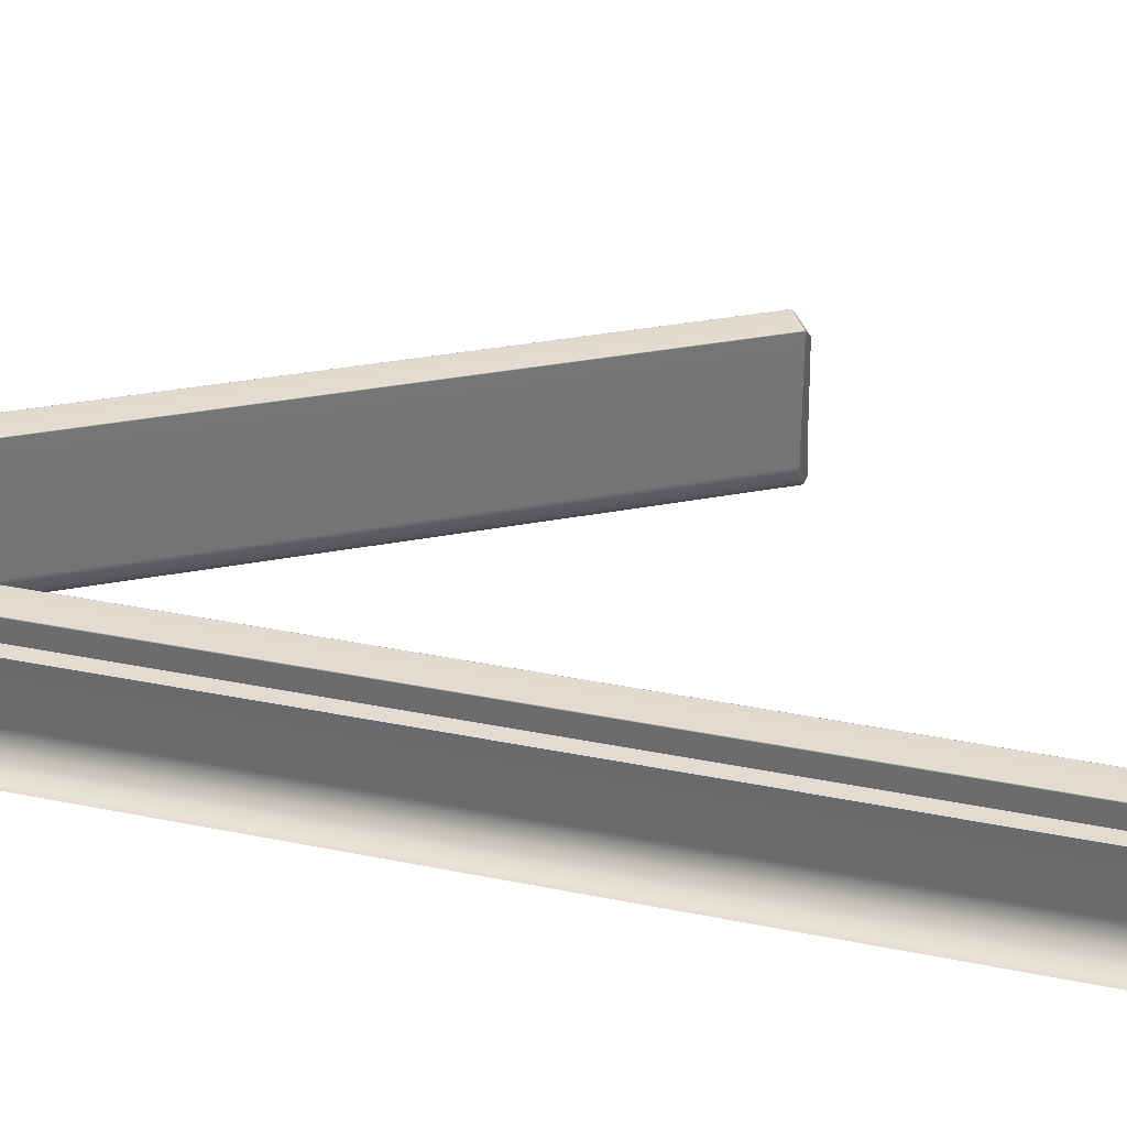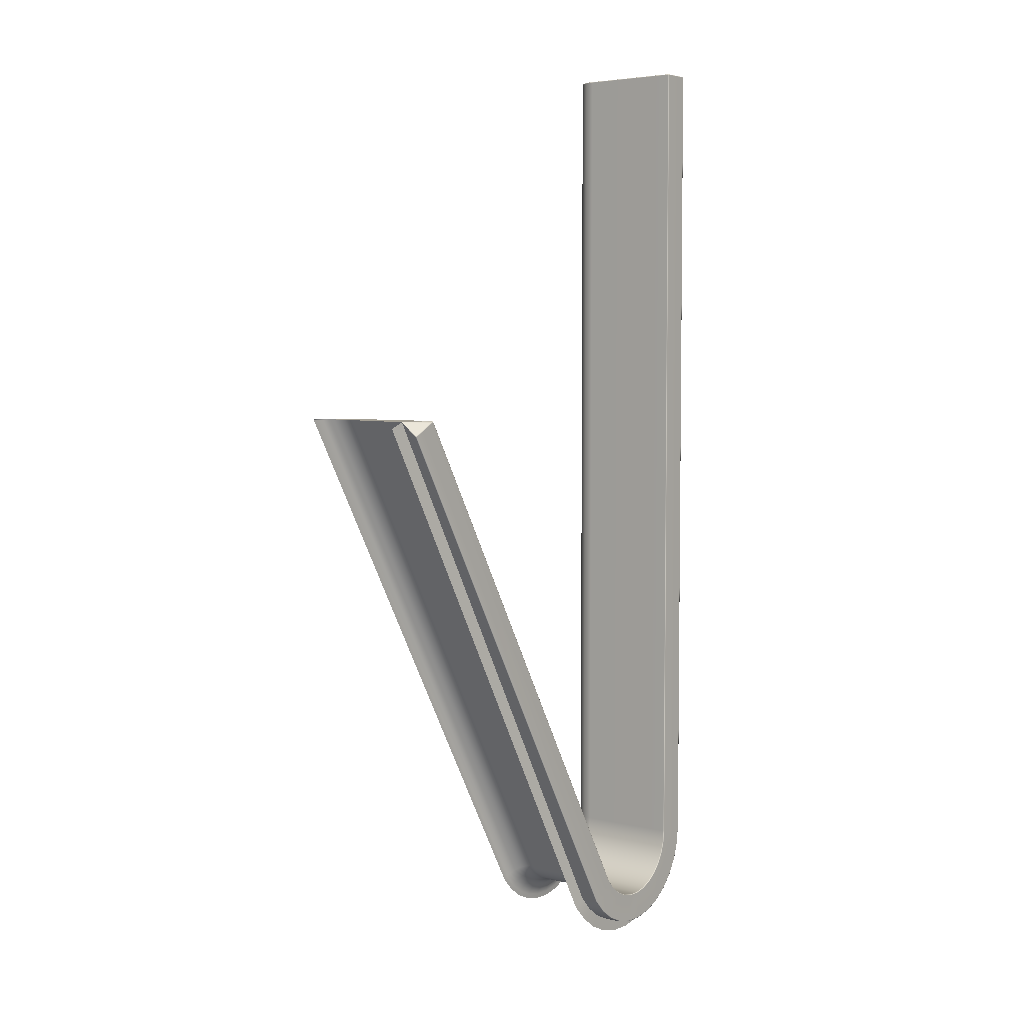
<metadata>
{"format":"obj","ext":"obj","renderer":"f3d","projection":"perspective","resolution":1024,"background":"white","views":[{"elev":34.0,"azim":-74.5,"up":"+Y"},{"elev":4.6,"azim":127.9,"up":"+Z"}]}
</metadata>
<code>
g ENV_PlasticFrame21_MO
v -17.93 -7.863 -55.63
v -20.05 -7.863 -55.18
v -19.86 -7.801 -54.59
v -17.86 -7.801 -55.02
v -15.76 -7.863 -55.63
v -19.68 -7.623 -54.03
v -15.82 -7.801 -55.02
v -13.64 -7.863 -55.18
v -17.8 -7.623 -54.43
v -19.51 -7.333 -53.51
v -13.83 -7.801 -54.59
v -11.66 -7.863 -54.3
v -15.88 -7.623 -54.43
v -17.74 -7.333 -53.88
v -19.36 -6.942 -53.05
v -11.97 -7.801 -53.76
v -9.902 -7.863 -53.02
v -14.01 -7.623 -54.03
v -15.94 -7.333 -53.88
v -17.69 -6.942 -53.41
v -19.24 -6.467 -52.68
v -10.31 -7.801 -52.56
v -8.452 -7.863 -51.41
v -12.26 -7.623 -53.25
v -14.18 -7.333 -53.51
v -15.99 -6.942 -53.41
v -17.65 -6.467 -53.02
v -19.15 -5.923 -52.4
v -8.95 -7.801 -51.05
v 28.46 -7.863 12.45
v -10.71 -7.623 -52.12
v -12.53 -7.333 -52.78
v -14.33 -6.942 -53.05
v -16.03 -6.467 -53.02
v -17.62 -5.923 -52.73
v -19.09 -5.334 -52.23
v -17.6 -5.334 -52.55
v -19.07 -4.721 -52.17
v -16.06 -5.923 -52.73
v -14.45 -6.467 -52.68
v -12.77 -6.942 -52.36
v -11.08 -7.333 -51.72
v -9.429 -7.623 -50.7
v 27.75 -7.801 12.46
v 27.8 -7.773 12.53
v 28.5 -7.831 12.53
v 27.13 -7.597 12.53
v 27.08 -7.623 12.46
v 26.51 -7.31 12.53
v -9.871 -7.333 -50.38
v 26.45 -7.333 12.47
v 25.96 -6.923 12.54
v -11.4 -6.942 -51.36
v 25.91 -6.942 12.47
v 25.52 -6.451 12.54
v -10.26 -6.942 -50.1
v -12.97 -6.467 -52.02
v 25.46 -6.467 12.48
v 25.18 -5.913 12.54
v -11.66 -6.467 -51.07
v -10.57 -6.467 -49.87
v -14.54 -5.923 -52.4
v 25.13 -5.923 12.48
v 24.98 -5.33 12.54
v -13.12 -5.923 -51.77
v -11.85 -5.923 -50.85
v -10.81 -5.923 -49.69
v -16.08 -5.334 -52.55
v 24.92 -5.334 12.48
v 24.96 -4.721 12.54
v -14.59 -5.334 -52.23
v -13.21 -5.334 -51.61
v -11.97 -5.334 -50.72
v -10.96 -5.334 -49.59
v -17.6 -4.721 -52.49
v 24.9 -4.721 12.48
v 24.96 5.573 12.54
v -16.09 -4.721 -52.49
v -14.61 -4.721 -52.17
v -13.24 -4.721 -51.56
v -12.02 -4.721 -50.67
v -11.01 -4.721 -49.55
v -17.6 5.573 -52.49
v -19.07 5.573 -52.17
v -16.09 5.573 -52.49
v -14.61 5.573 -52.17
v -13.24 5.573 -51.56
v -11.01 5.573 -49.55
v -12.02 5.573 -50.67
v -17.6 7.738 -52.49
v -19.07 7.738 -52.17
v -19.08 7.813 -52.2
v -17.6 7.813 -52.52
v -16.09 7.738 -52.49
v -16.09 7.813 -52.52
v -14.61 7.738 -52.17
v -14.6 7.813 -52.2
v -13.24 7.738 -51.56
v -13.22 7.813 -51.59
v -12.02 7.738 -50.67
v -11.99 7.813 -50.7
v -11.01 7.738 -49.55
v -10.98 7.813 -49.57
v 24.9 5.573 12.48
v 24.95 7.761 12.54
v 24.88 7.739 12.47
v 24.91 7.815 12.45
v 24.96 7.81 12.51
v -26.99 -7.863 -47.47
v -27.2 -7.863 -45.48
v -26.59 -7.801 -45.44
v -26.39 -7.801 -47.34
v -26.32 -7.863 -49.53
v -26 -7.623 -45.41
v -25.76 -7.801 -49.28
v -25.24 -7.863 -51.41
v -25.81 -7.623 -47.22
v -25.45 -7.333 -45.38
v -24.74 -7.801 -51.05
v -23.78 -7.863 -53.02
v -25.22 -7.623 -49.04
v -25.27 -7.333 -47.1
v -24.98 -6.942 -45.36
v -23.37 -7.801 -52.56
v -22.03 -7.863 -54.3
v -24.26 -7.623 -50.7
v -24.72 -7.333 -48.82
v -24.8 -6.942 -47
v -24.59 -6.467 -45.34
v -21.72 -7.801 -53.76
v -20.05 -7.863 -55.18
v -19.86 -7.801 -54.59
v -22.98 -7.623 -52.12
v -21.42 -7.623 -53.25
v -19.68 -7.623 -54.03
v -23.81 -7.333 -50.38
v -24.28 -6.942 -48.62
v -24.42 -6.467 -46.92
v -24.3 -5.923 -45.32
v -21.15 -7.333 -52.78
v -19.51 -7.333 -53.51
v -22.61 -7.333 -51.72
v -23.43 -6.942 -50.1
v -23.92 -6.467 -48.46
v -24.14 -5.923 -46.86
v -24.12 -5.334 -45.31
v -20.91 -6.942 -52.36
v -19.36 -6.942 -53.05
v -22.29 -6.942 -51.36
v -23.11 -6.467 -49.87
v -23.65 -5.923 -48.34
v -23.96 -5.334 -46.82
v -24.06 -4.721 -45.31
v -20.72 -6.467 -52.02
v -19.24 -6.467 -52.68
v -22.03 -6.467 -51.07
v -22.87 -5.923 -49.69
v -23.49 -5.334 -48.27
v -23.9 -4.721 -46.81
v -20.57 -5.923 -51.77
v -19.15 -5.923 -52.4
v -21.83 -5.923 -50.85
v -22.73 -5.334 -49.59
v -20.48 -5.334 -51.61
v -19.09 -5.334 -52.23
v -21.71 -5.334 -50.72
v -23.43 -4.721 -48.25
v -23.9 5.573 -46.81
v -24.06 5.573 -45.31
v -20.45 -4.721 -51.56
v -19.07 -4.721 -52.17
v -19.07 5.573 -52.17
v -21.67 -4.721 -50.67
v -22.68 -4.721 -49.55
v -20.45 5.573 -51.56
v -19.07 7.738 -52.17
v -23.43 5.573 -48.25
v -23.9 7.738 -46.81
v -24.06 7.738 -45.31
v -24.09 7.813 -45.31
v -23.93 7.813 -46.82
v -23.43 7.738 -48.25
v -23.46 7.813 -48.26
v -22.68 7.738 -49.55
v -22.71 7.813 -49.57
v -22.68 5.573 -49.55
v -21.67 7.738 -50.67
v -21.69 7.813 -50.7
v -21.67 5.573 -50.67
v -20.45 7.738 -51.56
v -20.47 7.813 -51.59
v -19.08 7.813 -52.2
v -24.06 7.738 -45.31
v -24.09 7.831 57.56
v -24.09 7.813 -45.31
v -24.06 7.754 57.56
v -24.09 7.754 57.64
v -24.1 7.817 57.62
v -24.09 5.573 57.64
v -24.06 5.573 57.56
v -24.06 5.573 -45.31
v -24.09 -4.719 57.64
v -24.06 -4.721 57.56
v -24.06 -4.721 -45.31
v -24.15 -5.328 57.64
v -24.12 -5.334 -45.31
v -24.12 -5.334 57.56
v -24.33 -5.911 57.64
v -24.3 -5.923 -45.32
v -24.3 -5.923 57.56
v -24.61 -6.448 57.64
v -24.59 -6.467 -45.34
v -24.59 -6.467 57.56
v -25 -6.919 57.64
v -24.98 -6.942 -45.36
v -24.98 -6.942 57.56
v -25.47 -7.306 57.64
v -25.45 -7.333 -45.38
v -25.45 -7.333 57.56
v -26.01 -7.593 57.64
v -26 -7.623 -45.41
v -26 -7.623 57.56
v -26.59 -7.771 57.64
v -26.59 -7.801 -45.44
v -26.59 -7.801 57.56
v -27.2 -7.831 57.64
v -27.2 -7.863 -45.48
v -27.2 -7.863 57.56
v -27.64 7.754 57.64
v -27.64 5.589 57.64
v -27.68 5.589 57.56
v -27.68 7.754 57.56
v -27.68 5.589 -45.31
v -27.68 7.738 -45.31
v -27.64 7.813 -45.31
v -27.64 7.831 57.56
v -27.63 7.817 57.62
v -27.57 7.847 -45.31
v -27.57 7.831 57.64
v -27.57 7.863 57.56
v -24.17 7.847 -45.32
v -24.17 7.831 57.64
v -24.17 7.863 57.56
v -24.09 7.813 -45.31
v -24.09 7.831 57.56
v -24.1 7.817 57.62
v 27.96 7.732 10.77
v 27.91 5.622 12.44
v 27.97 7.752 10.85
v 27.93 7.808 10.75
v 27.95 7.805 10.82
v 27.9 7.826 10.86
v -8.079 7.738 -51.68
v 27.91 5.622 12.44
v -8.079 5.582 -51.68
v -9.594 7.738 -53.36
v -9.594 5.589 -53.36
v -8.104 7.813 -51.66
v 27.87 7.847 10.79
v -8.167 7.847 -51.62
v -9.616 7.813 -53.34
v -11.43 7.738 -54.69
v -11.43 5.589 -54.69
v 26.67 7.847 11.41
v 26.71 7.826 11.48
v 25.34 7.847 12.2
v 25.39 7.827 12.26
v 24.97 7.847 12.41
v 25.01 7.826 12.5
v -13.49 7.738 -55.61
v -13.49 5.589 -55.61
v -11.44 7.813 -54.67
v 24.91 7.815 12.45
v 24.96 7.81 12.51
v -10.92 7.847 -49.62
v -10.98 7.813 -49.57
v -11.94 7.847 -50.75
v -11.99 7.813 -50.7
v -9.667 7.847 -53.28
v -13.18 7.847 -51.65
v -13.22 7.813 -51.59
v -11.48 7.847 -54.6
v -14.58 7.847 -52.28
v -14.6 7.813 -52.2
v -13.51 7.813 -55.58
v -16.08 7.847 -52.6
v -16.09 7.813 -52.52
v -13.53 7.847 -55.51
v -15.71 7.738 -56.09
v -15.71 5.589 -56.09
v -17.61 7.847 -52.6
v -17.6 7.813 -52.52
v -15.72 7.847 -55.98
v -15.71 7.813 -56.05
v -17.98 7.738 -56.09
v -17.98 5.589 -56.09
v -19.11 7.847 -52.28
v -19.08 7.813 -52.2
v -17.96 7.847 -55.98
v -20.16 7.847 -55.51
v -20.18 7.813 -55.58
v -17.97 7.813 -56.05
v -20.19 7.738 -55.61
v -20.19 5.589 -55.61
v -27.68 7.738 -45.31
v -27.68 5.589 -45.31
v -27.44 5.589 -47.56
v -27.44 7.738 -47.56
v -26.74 5.589 -49.72
v -27.41 7.813 -47.56
v -27.64 7.813 -45.31
v -26.74 7.738 -49.72
v -25.61 5.589 -51.68
v -26.71 7.813 -49.71
v -27.33 7.847 -47.54
v -27.57 7.847 -45.31
v -24.17 7.847 -45.32
v -25.61 7.738 -51.68
v -24.09 5.589 -53.36
v -26.64 7.847 -49.67
v -24.01 7.847 -46.83
v -25.58 7.813 -51.66
v -24.09 7.738 -53.36
v -22.26 5.589 -54.69
v -23.93 7.813 -46.82
v -24.09 7.813 -45.31
v -23.46 7.813 -48.26
v -23.53 7.847 -48.29
v -22.71 7.813 -49.57
v -25.52 7.847 -51.62
v -22.77 7.847 -49.62
v -21.69 7.813 -50.7
v -24.02 7.847 -53.28
v -21.74 7.847 -50.75
v -20.47 7.813 -51.59
v -24.07 7.813 -53.34
v -20.5 7.847 -51.65
v -19.08 7.813 -52.2
v -19.11 7.847 -52.28
v -20.16 7.847 -55.51
v -22.2 7.847 -54.6
v -22.24 7.813 -54.67
v -20.18 7.813 -55.58
v -22.26 7.738 -54.69
v -20.19 7.738 -55.61
v -20.19 5.589 -55.61
v -27.2 -7.754 57.67
v -26.59 -7.771 57.64
v -27.2 -7.831 57.64
v -26.61 -7.695 57.67
v -27.68 -4.721 57.67
v -26.04 -7.523 57.67
v -26.01 -7.593 57.64
v -25.47 -7.306 57.64
v -25.52 -7.241 57.67
v -25 -6.919 57.64
v -25.05 -6.865 57.67
v -24.61 -6.448 57.64
v -24.68 -6.405 57.67
v -24.33 -5.911 57.64
v -24.4 -5.881 57.67
v -24.15 -5.328 57.64
v -24.22 -5.312 57.67
v -24.09 -4.719 57.64
v -24.17 -4.716 57.67
v -24.09 5.573 57.64
v -27.64 5.589 57.64
v -24.17 5.573 57.67
v -24.09 7.754 57.64
v -27.57 5.589 57.67
v -27.57 7.754 57.67
v -27.64 7.754 57.64
v -24.17 7.754 57.67
v -27.57 7.831 57.64
v -27.63 7.817 57.62
v -24.17 7.831 57.64
v -24.1 7.817 57.62
v 24.95 7.761 12.54
v 24.96 7.81 12.51
v 25.01 7.826 12.5
v 25.02 7.776 12.54
v 24.96 5.573 12.54
v 25.47 7.775 12.28
v 25.39 7.827 12.26
v 25.03 5.573 12.56
v 24.96 -4.721 12.54
v 27.91 5.622 12.44
v 27.91 5.622 12.44
v 26.75 7.773 11.52
v 26.71 7.826 11.48
v 25.03 -4.719 12.56
v 28.01 -4.721 12.56
v 25.06 -5.318 12.56
v 24.98 -5.33 12.54
v 25.18 -5.913 12.54
v 27.91 7.769 10.92
v 27.97 7.752 10.85
v 27.9 7.826 10.86
v 27.95 7.805 10.82
v 25.25 -5.884 12.56
v 25.52 -6.451 12.54
v 25.58 -6.411 12.56
v 25.96 -6.923 12.54
v 26.02 -6.872 12.56
v 26.51 -7.31 12.53
v 26.56 -7.25 12.56
v 27.13 -7.597 12.53
v 27.17 -7.53 12.56
v 27.8 -7.773 12.53
v 27.83 -7.701 12.56
v 28.52 -7.755 12.56
v 28.5 -7.831 12.53
v -20.19 5.589 -55.61
v -20.68 5.589 -57.13
v -18.14 5.589 -57.67
v -17.98 5.589 -56.09
v -15.54 5.589 -57.67
v -15.71 5.589 -56.09
v -13 5.589 -57.13
v -13.49 5.589 -55.61
v -10.63 5.589 -56.07
v -11.43 5.589 -54.69
v -8.528 5.589 -54.55
v -9.594 5.589 -53.36
v -6.8 5.422 -52.6
v -8.079 5.582 -51.68
v 29.28 5.302 11.67
v 27.91 5.622 12.44
v -22.26 5.589 -54.69
v -20.68 5.589 -57.13
v -20.19 5.589 -55.61
v -23.06 5.589 -56.07
v -24.09 5.589 -53.36
v -25.16 5.589 -54.55
v -25.61 5.589 -51.68
v -26.9 5.589 -52.61
v -26.74 5.589 -49.72
v -28.2 5.589 -50.37
v -27.44 5.589 -47.56
v -29 5.589 -47.89
v -27.68 5.589 -45.31
v -29.27 5.589 -45.4
v -27.68 5.589 57.56
v -29.28 5.589 57.56
v -29.27 5.589 -45.4
v -27.68 5.589 -45.31
g ENV_PlasticFrame21_MO_0
f 3 2 1
f 4 3 1
f 4 1 5
f 6 3 4
f 7 4 5
f 7 5 8
f 9 6 4
f 9 4 7
f 10 6 9
f 11 7 8
f 11 8 12
f 13 9 7
f 13 7 11
f 14 10 9
f 14 9 13
f 15 10 14
f 16 11 12
f 16 12 17
f 18 13 11
f 18 11 16
f 19 14 13
f 19 13 18
f 20 15 14
f 20 14 19
f 21 15 20
f 22 16 17
f 22 17 23
f 24 18 16
f 24 16 22
f 25 19 18
f 25 18 24
f 26 20 19
f 26 19 25
f 27 21 20
f 27 20 26
f 28 21 27
f 29 22 23
f 23 30 29
f 31 24 22
f 31 22 29
f 32 25 24
f 32 24 31
f 33 26 25
f 33 25 32
f 34 27 26
f 34 26 33
f 35 28 27
f 35 27 34
f 36 28 35
f 37 36 35
f 38 36 37
f 39 35 34
f 37 35 39
f 40 34 33
f 39 34 40
f 41 33 32
f 40 33 41
f 42 32 31
f 41 32 42
f 42 31 43
f 43 31 29
f 29 44 43
f 30 44 29
f 45 44 30
f 46 45 30
f 44 45 47
f 48 44 47
f 44 48 43
f 48 47 49
f 50 42 43
f 43 48 50
f 51 48 49
f 48 51 50
f 51 49 52
f 53 41 42
f 53 42 50
f 54 51 52
f 54 52 55
f 50 51 56
f 56 53 50
f 51 54 56
f 57 41 53
f 57 40 41
f 58 54 55
f 58 55 59
f 60 53 56
f 60 57 53
f 56 54 61
f 54 58 61
f 61 60 56
f 62 40 57
f 62 39 40
f 63 58 59
f 63 59 64
f 65 57 60
f 65 62 57
f 66 60 61
f 66 65 60
f 61 58 67
f 58 63 67
f 67 66 61
f 68 39 62
f 68 37 39
f 69 63 64
f 69 64 70
f 71 62 65
f 71 68 62
f 72 65 66
f 72 71 65
f 73 66 67
f 73 72 66
f 67 63 74
f 63 69 74
f 74 73 67
f 75 37 68
f 75 38 37
f 76 69 70
f 70 77 76
f 78 68 71
f 78 75 68
f 79 71 72
f 79 78 71
f 80 72 73
f 80 79 72
f 81 73 74
f 81 80 73
f 74 69 82
f 69 76 82
f 82 81 74
f 38 75 83
f 84 38 83
f 75 78 85
f 83 75 85
f 78 79 86
f 85 78 86
f 79 80 87
f 86 79 87
f 82 76 88
f 81 82 88
f 80 81 89
f 87 80 89
f 89 81 88
f 84 83 90
f 91 84 90
f 92 91 90
f 93 92 90
f 90 83 94
f 93 90 94
f 83 85 94
f 95 93 94
f 94 85 96
f 95 94 96
f 85 86 96
f 97 95 96
f 96 86 98
f 97 96 98
f 86 87 98
f 99 97 98
f 98 87 100
f 99 98 100
f 87 89 100
f 101 99 100
f 100 89 102
f 101 100 102
f 89 88 102
f 103 101 102
f 88 104 102
f 76 104 88
f 77 104 76
f 104 77 105
f 102 106 103
f 104 106 102
f 106 104 105
f 106 107 103
f 106 105 107
f 105 108 107
f 111 110 109
f 112 111 109
f 112 109 113
f 114 111 112
f 115 112 113
f 115 113 116
f 117 114 112
f 117 112 115
f 118 114 117
f 119 115 116
f 119 116 120
f 121 117 115
f 121 115 119
f 122 118 117
f 122 117 121
f 123 118 122
f 124 119 120
f 124 120 125
f 126 121 119
f 126 119 124
f 127 122 121
f 127 121 126
f 128 123 122
f 128 122 127
f 129 123 128
f 130 124 125
f 130 125 131
f 132 130 131
f 133 126 124
f 133 124 130
f 134 130 132
f 134 133 130
f 135 134 132
f 136 127 126
f 136 126 133
f 137 128 127
f 137 127 136
f 138 129 128
f 138 128 137
f 139 129 138
f 140 134 135
f 141 140 135
f 142 133 134
f 142 136 133
f 140 142 134
f 143 137 136
f 143 136 142
f 144 138 137
f 144 137 143
f 145 139 138
f 145 138 144
f 146 139 145
f 147 140 141
f 148 147 141
f 149 142 140
f 149 143 142
f 147 149 140
f 150 144 143
f 150 143 149
f 151 145 144
f 151 144 150
f 152 146 145
f 152 145 151
f 153 146 152
f 154 147 148
f 155 154 148
f 156 149 147
f 156 150 149
f 154 156 147
f 157 151 150
f 157 150 156
f 158 152 151
f 158 151 157
f 159 153 152
f 159 152 158
f 160 154 155
f 161 160 155
f 162 156 154
f 162 157 156
f 160 162 154
f 163 158 157
f 163 157 162
f 164 160 161
f 165 164 161
f 166 162 160
f 166 163 162
f 164 166 160
f 167 158 163
f 167 159 158
f 153 159 168
f 169 153 168
f 170 164 165
f 171 170 165
f 170 171 172
f 173 166 164
f 170 173 164
f 174 163 166
f 174 167 163
f 173 174 166
f 175 170 172
f 173 170 175
f 175 172 176
f 159 167 177
f 168 159 177
f 169 168 178
f 179 169 178
f 180 179 178
f 181 180 178
f 178 168 182
f 181 178 182
f 168 177 182
f 183 181 182
f 183 182 184
f 182 177 184
f 185 183 184
f 177 167 186
f 177 186 184
f 167 174 186
f 185 184 187
f 184 186 187
f 188 185 187
f 186 174 189
f 186 189 187
f 174 173 189
f 189 173 175
f 188 187 190
f 187 189 190
f 189 175 190
f 191 188 190
f 190 175 176
f 191 190 176
f 192 191 176
f 195 194 193
f 194 196 193
f 196 194 197
f 194 198 197
f 197 199 196
f 196 200 193
f 199 200 196
f 200 201 193
f 199 202 200
f 200 203 201
f 202 203 200
f 203 204 201
f 203 202 205
f 204 203 206
f 207 203 205
f 203 207 206
f 207 205 208
f 206 207 209
f 210 207 208
f 207 210 209
f 210 208 211
f 209 210 212
f 213 210 211
f 210 213 212
f 213 211 214
f 212 213 215
f 216 213 214
f 213 216 215
f 216 214 217
f 215 216 218
f 219 216 217
f 216 219 218
f 219 217 220
f 218 219 221
f 222 219 220
f 219 222 221
f 222 220 223
f 221 222 224
f 225 222 223
f 222 225 224
f 225 223 226
f 224 225 227
f 228 225 226
f 225 228 227
f 231 230 229
f 232 231 229
f 233 231 232
f 234 233 232
f 234 232 235
f 232 229 236
f 232 236 235
f 229 237 236
f 235 236 238
f 236 237 239
f 236 240 238
f 240 236 239
f 238 240 241
f 240 239 242
f 240 243 241
f 243 240 242
f 241 243 244
f 243 245 244
f 243 242 245
f 242 246 245
f 249 248 247
f 247 250 249
f 250 251 249
f 252 251 250
f 250 247 253
f 247 254 253
f 254 255 253
f 253 255 256
f 255 257 256
f 258 250 253
f 253 256 258
f 259 252 250
f 259 250 258
f 260 259 258
f 258 261 260
f 256 261 258
f 256 257 262
f 256 262 261
f 257 263 262
f 259 264 252
f 264 259 260
f 264 265 252
f 265 264 266
f 266 264 260
f 267 265 266
f 267 266 268
f 268 266 260
f 269 267 268
f 262 263 270
f 263 271 270
f 262 272 261
f 262 270 272
f 268 273 269
f 273 274 269
f 273 268 275
f 275 268 260
f 276 273 275
f 275 277 276
f 277 275 260
f 277 278 276
f 261 279 260
f 279 277 260
f 261 272 279
f 277 280 278
f 280 277 279
f 280 281 278
f 272 282 279
f 282 280 279
f 280 283 281
f 283 280 282
f 283 284 281
f 272 285 282
f 270 285 272
f 283 286 284
f 286 287 284
f 288 283 282
f 285 288 282
f 286 283 288
f 270 289 285
f 270 271 289
f 271 290 289
f 286 291 287
f 291 292 287
f 293 286 288
f 291 286 293
f 285 294 288
f 289 294 285
f 294 293 288
f 289 290 295
f 289 295 294
f 290 296 295
f 291 297 292
f 297 298 292
f 297 291 299
f 299 291 293
f 300 297 299
f 301 300 299
f 294 302 293
f 302 299 293
f 302 301 299
f 295 302 294
f 303 301 302
f 295 303 302
f 295 296 303
f 296 304 303
f 307 306 305
f 308 307 305
f 309 307 308
f 308 305 310
f 305 311 310
f 312 309 308
f 313 309 312
f 308 310 314
f 312 308 314
f 310 311 315
f 311 316 315
f 316 317 315
f 318 313 312
f 319 313 318
f 310 315 320
f 314 310 320
f 317 321 315
f 315 321 320
f 312 314 322
f 318 312 322
f 323 319 318
f 324 319 323
f 321 317 325
f 317 326 325
f 321 325 327
f 328 321 327
f 321 328 320
f 328 327 329
f 314 320 330
f 320 328 330
f 322 314 330
f 331 328 329
f 328 331 330
f 331 329 332
f 322 330 333
f 330 331 333
f 334 331 332
f 331 334 333
f 334 332 335
f 336 322 333
f 318 322 336
f 323 318 336
f 337 334 335
f 337 335 338
f 339 337 338
f 337 339 340
f 333 334 341
f 334 337 341
f 336 333 341
f 341 337 340
f 342 336 341
f 342 341 340
f 323 336 342
f 343 342 340
f 344 323 342
f 344 342 343
f 344 324 323
f 345 344 343
f 346 324 344
f 345 346 344
f 349 348 347
f 348 350 347
f 351 347 350
f 351 350 352
f 348 353 350
f 353 352 350
f 353 354 352
f 354 355 352
f 351 352 355
f 354 356 355
f 356 357 355
f 351 355 357
f 356 358 357
f 358 359 357
f 351 357 359
f 358 360 359
f 360 361 359
f 351 359 361
f 360 362 361
f 362 363 361
f 351 361 363
f 362 364 363
f 351 363 365
f 364 365 363
f 365 364 366
f 351 365 367
f 368 365 366
f 368 366 369
f 365 370 367
f 365 368 370
f 367 370 371
f 371 370 368
f 372 367 371
f 373 368 369
f 373 371 368
f 371 374 372
f 374 371 373
f 374 375 372
f 376 374 373
f 373 369 376
f 369 377 376
f 380 379 378
f 381 380 378
f 378 382 381
f 381 383 380
f 383 384 380
f 382 385 381
f 385 382 386
f 381 385 387
f 381 388 383
f 383 389 384
f 388 389 383
f 389 390 384
f 391 385 386
f 385 391 387
f 391 392 387
f 392 391 393
f 386 394 391
f 394 393 391
f 394 395 393
f 388 396 389
f 390 389 396
f 396 388 397
f 398 390 396
f 396 397 398
f 397 399 398
f 395 400 393
f 392 393 400
f 395 401 400
f 401 402 400
f 392 400 402
f 401 403 402
f 403 404 402
f 392 402 404
f 403 405 404
f 405 406 404
f 392 404 406
f 405 407 406
f 407 408 406
f 392 406 408
f 407 409 408
f 392 408 410
f 409 410 408
f 411 392 410
f 410 409 412
f 411 410 412
f 415 414 413
f 416 415 413
f 417 415 416
f 418 417 416
f 419 417 418
f 420 419 418
f 421 419 420
f 422 421 420
f 423 421 422
f 424 423 422
f 425 423 424
f 426 425 424
f 427 425 426
f 428 427 426
f 431 430 429
f 430 432 429
f 429 432 433
f 432 434 433
f 433 434 435
f 434 436 435
f 435 436 437
f 436 438 437
f 437 438 439
f 438 440 439
f 439 440 441
f 440 442 441
f 445 444 443
f 446 445 443

</code>
